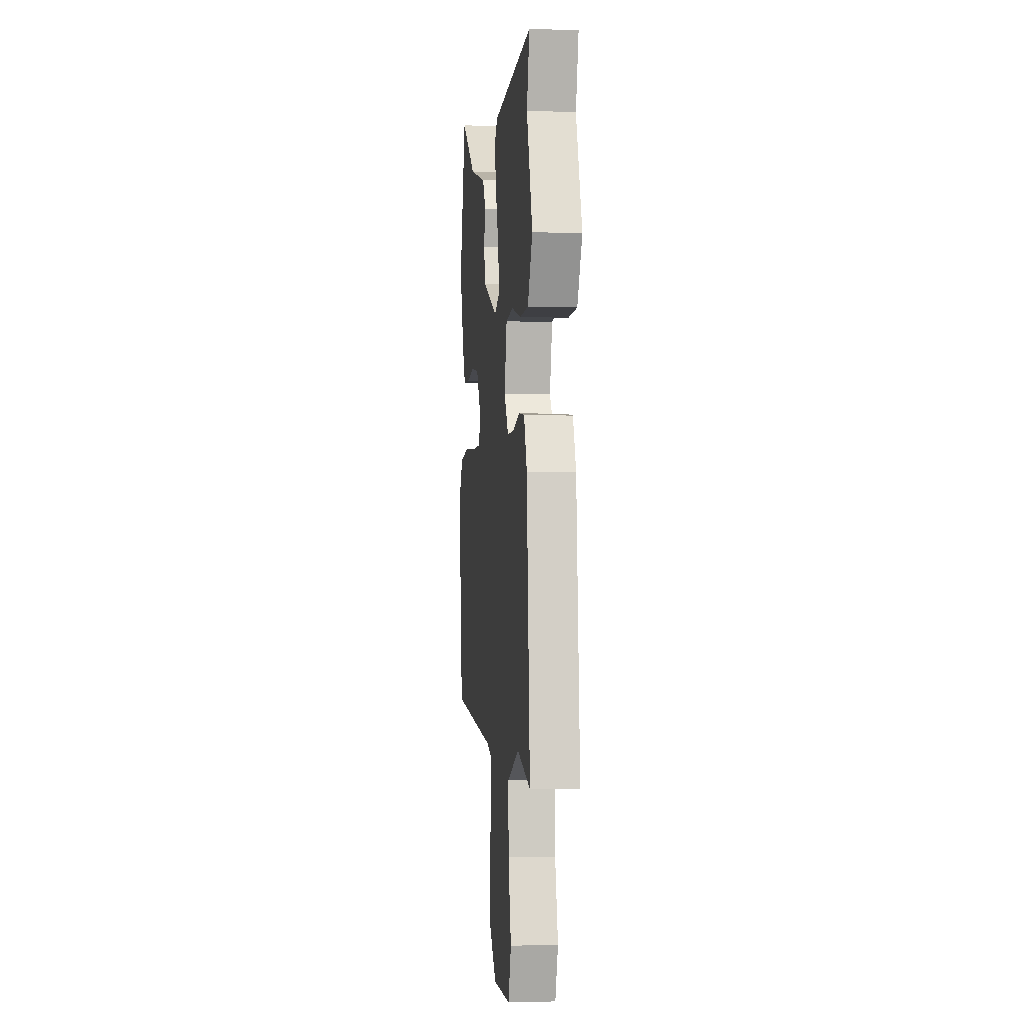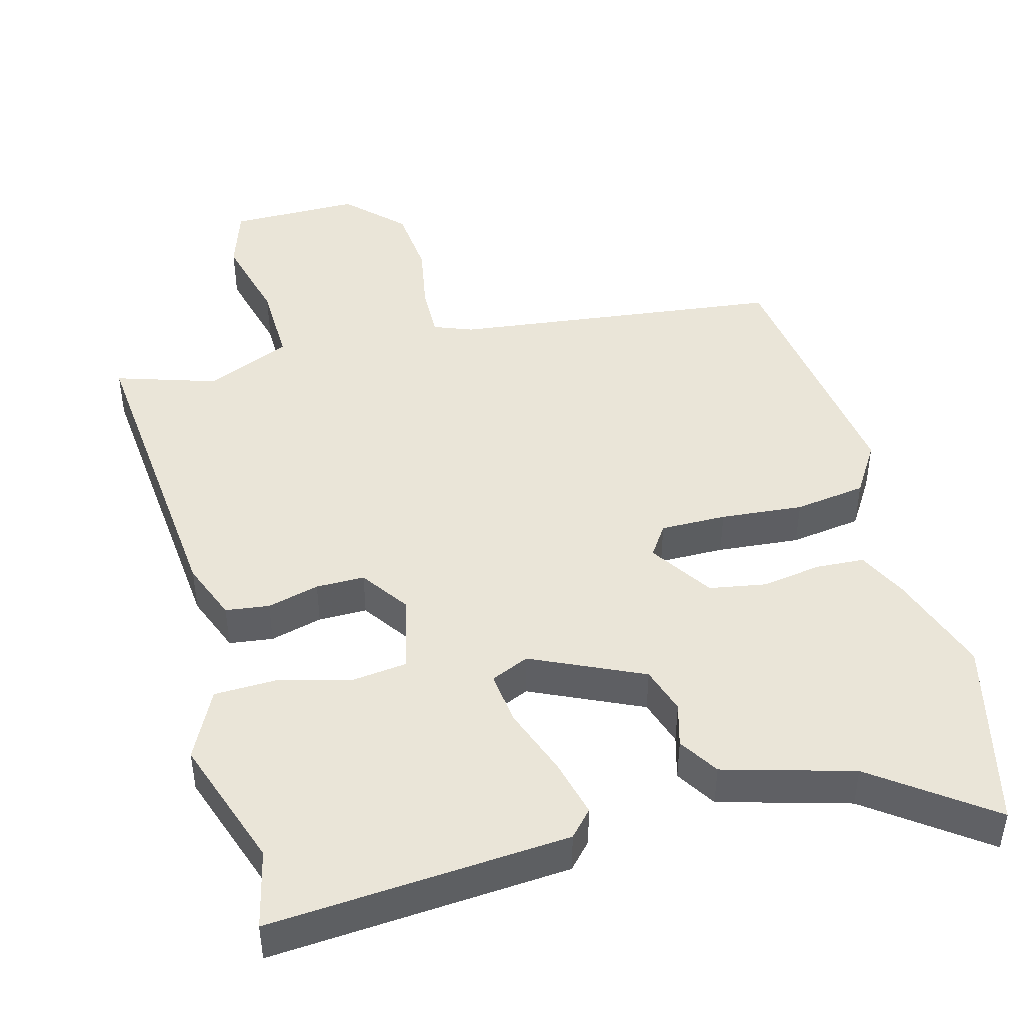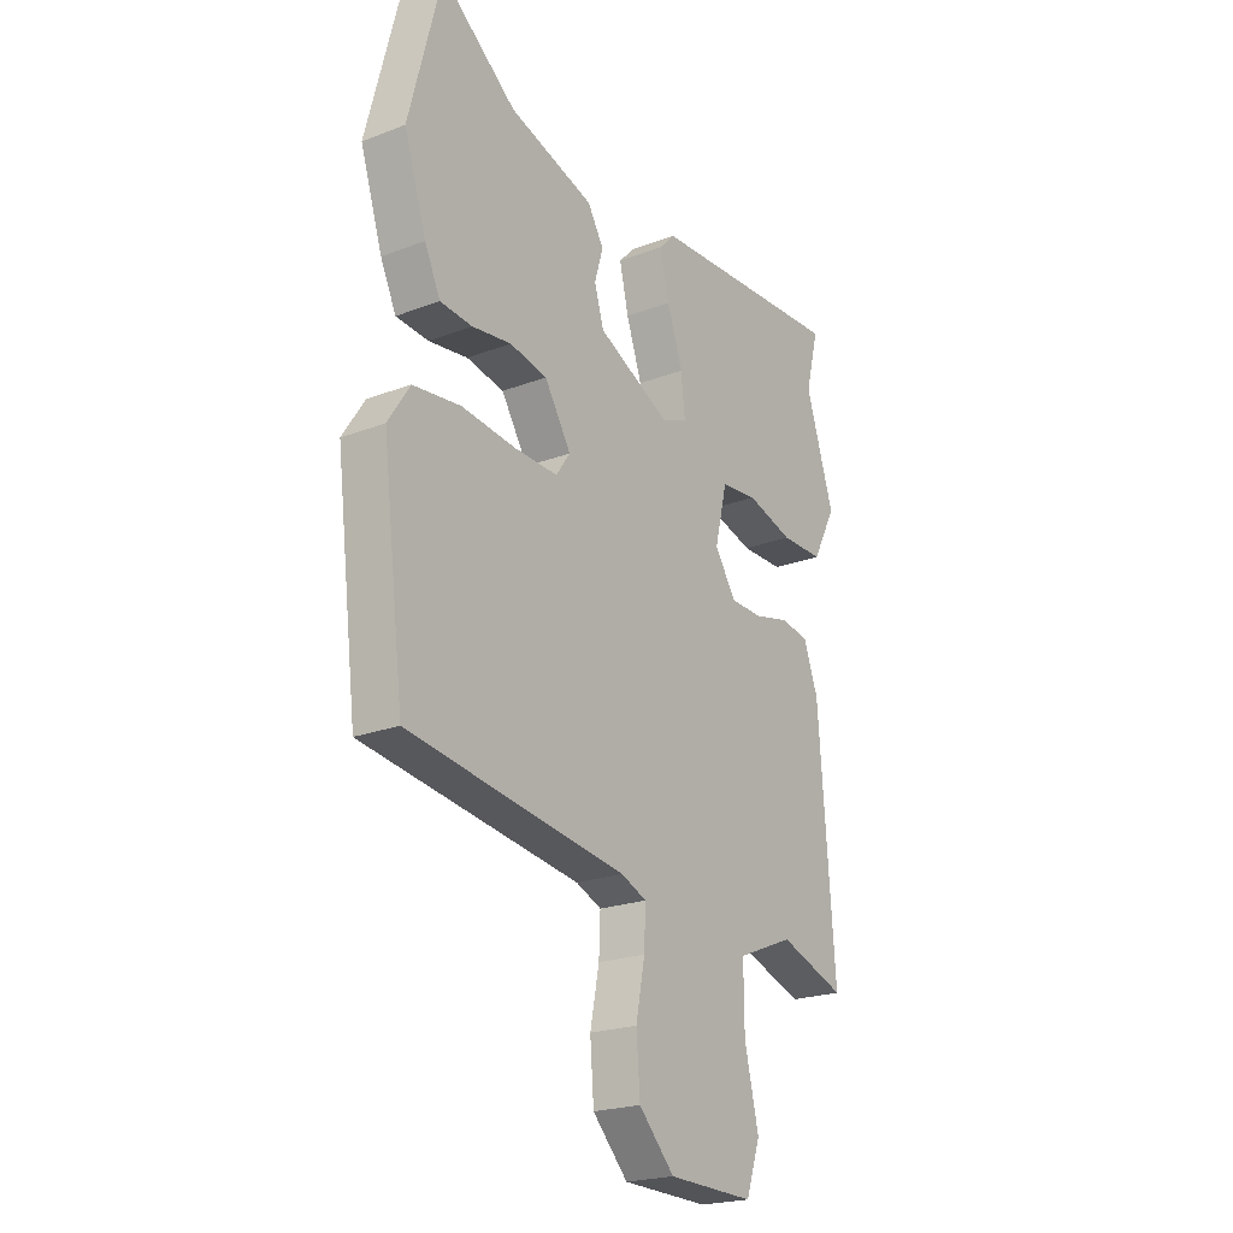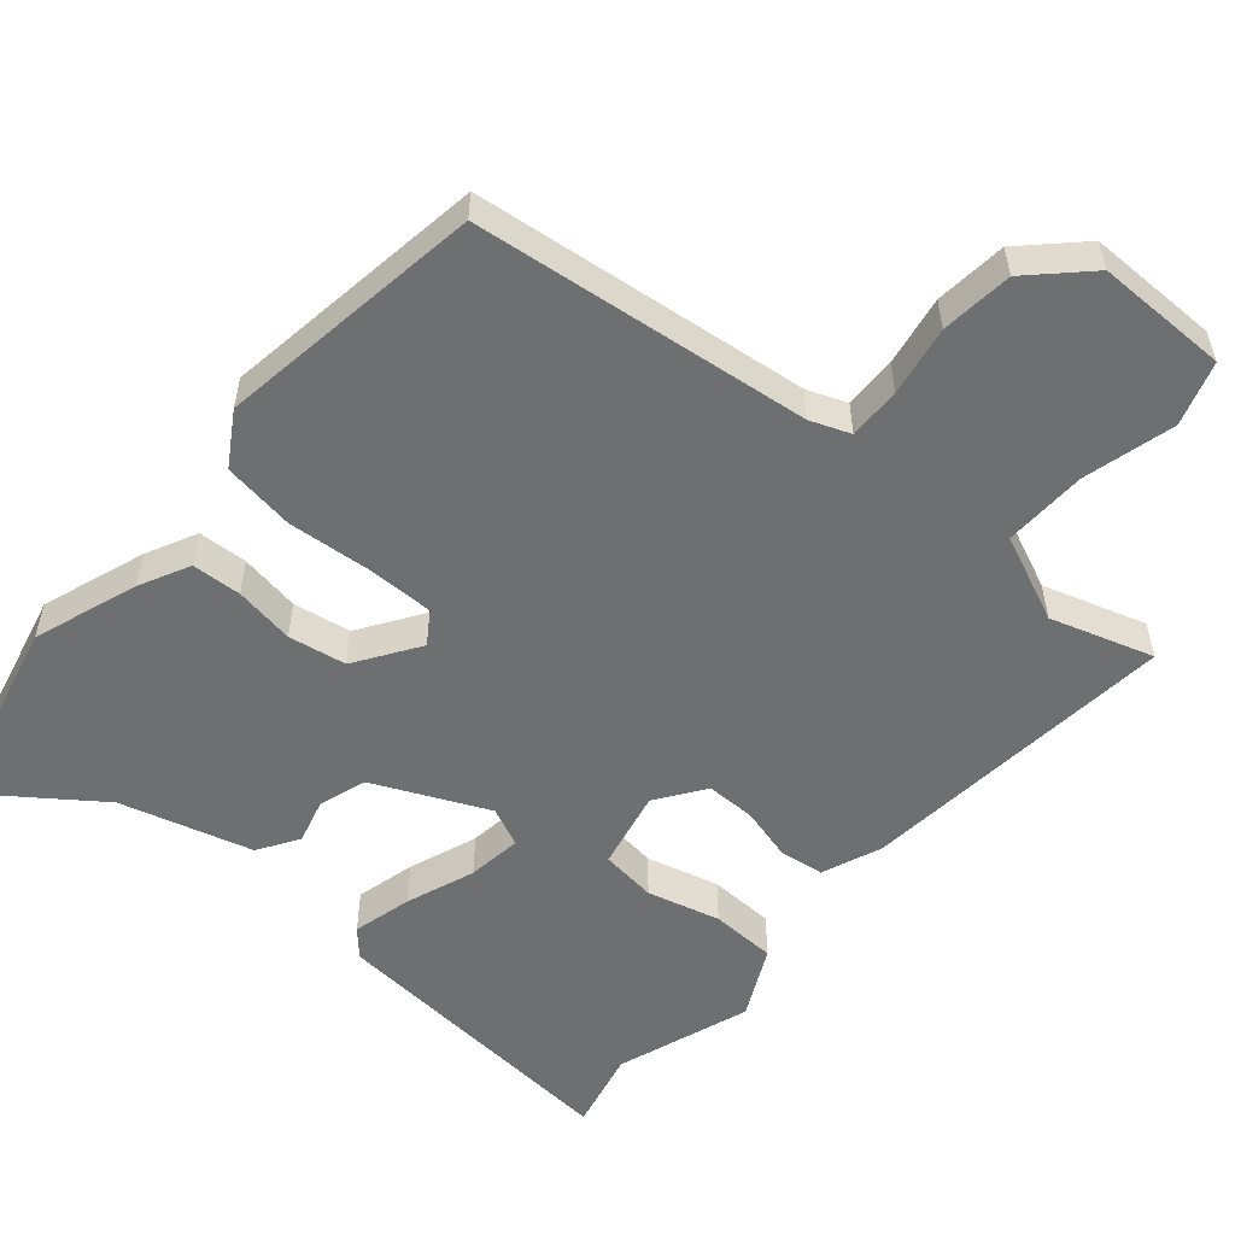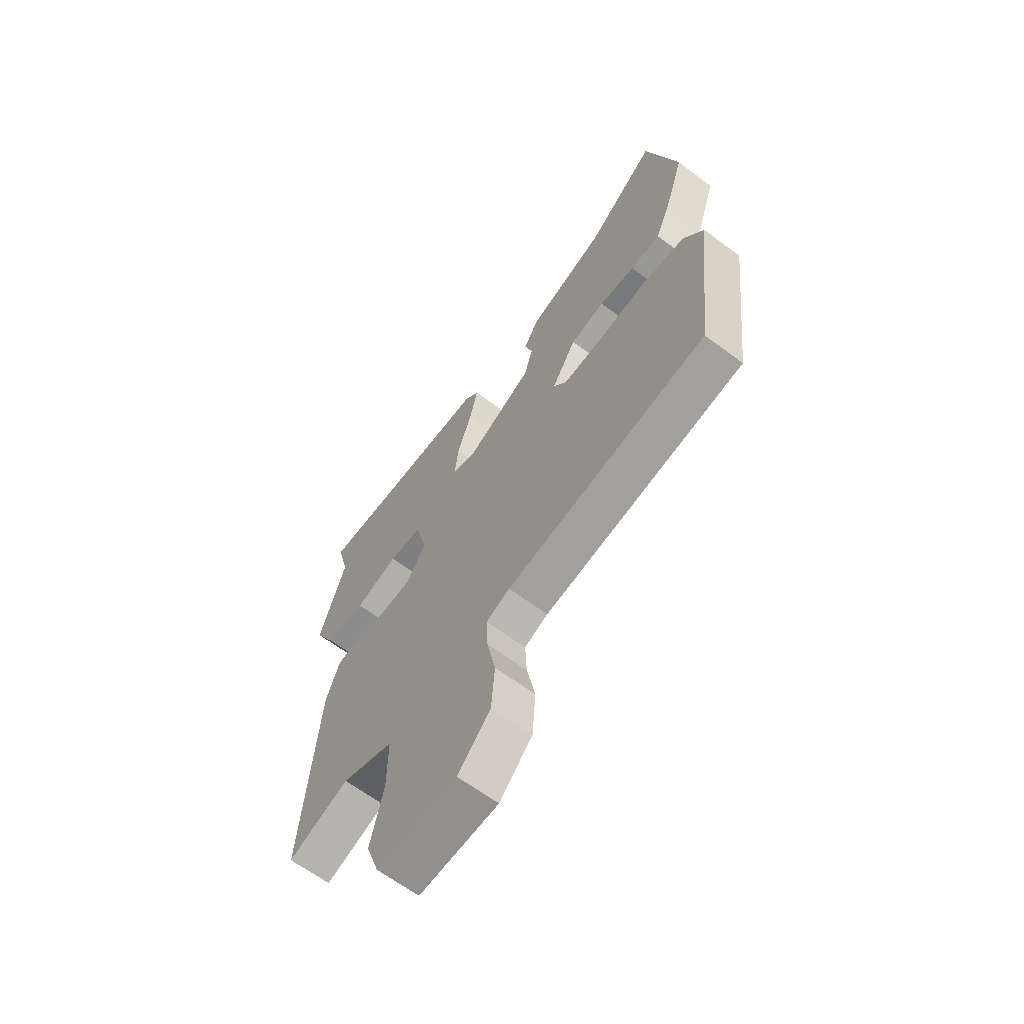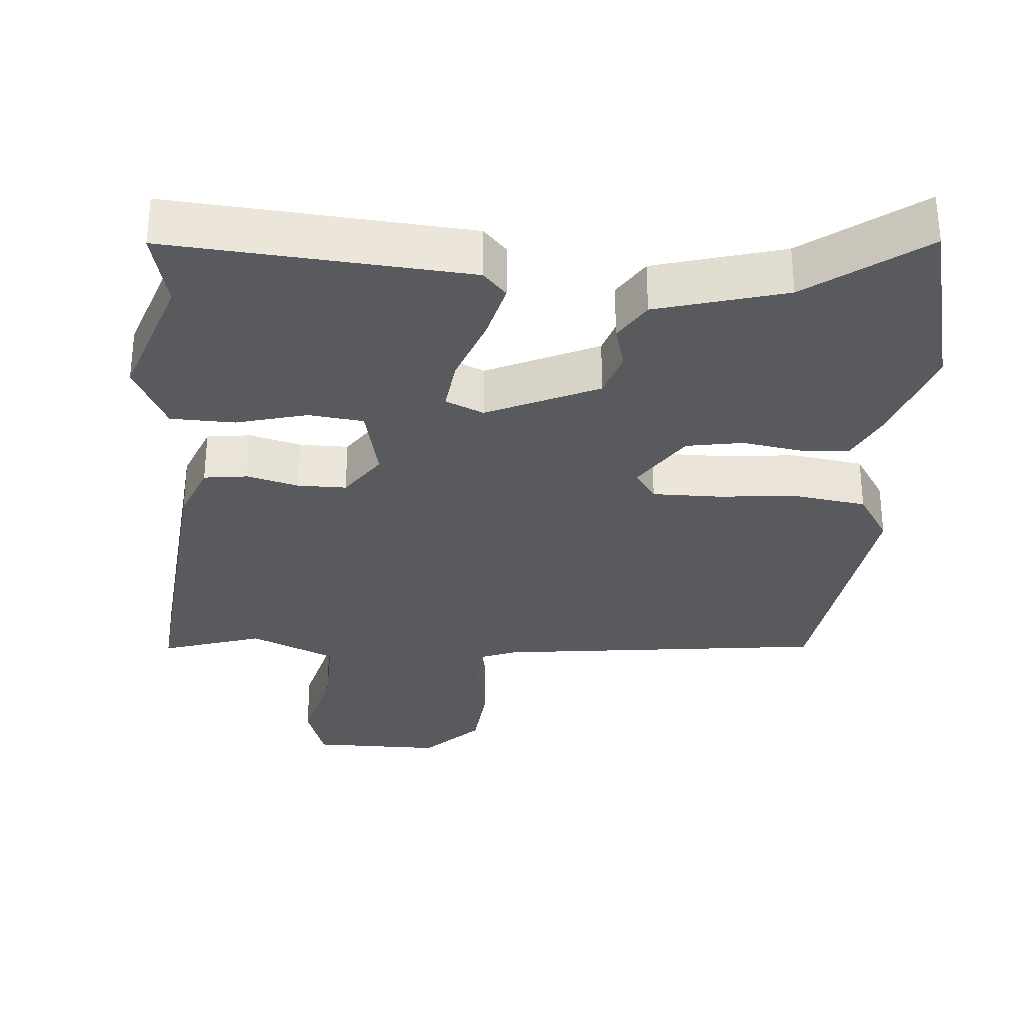
<metadata>
{"format":"obj","ext":"obj","renderer":"f3d","projection":"perspective","resolution":1024,"background":"white","views":[{"elev":-3.6,"azim":-96.6,"up":"+Z"},{"elev":45.4,"azim":-15.9,"up":"+Y"},{"elev":-22.1,"azim":123.7,"up":"+Z"},{"elev":-54.6,"azim":138.3,"up":"+Y"},{"elev":-64.9,"azim":53.2,"up":"+Z"},{"elev":-31.4,"azim":-5.4,"up":"+Y"}]}
</metadata>
<code>
v 0.501 0.07 -0.407
v 0.04 0.07 -0.47
v -0.014 0.07 -0.492
v -0.011 0.07 -0.564
v 0.008 0.07 -0.66
v 0 0.07 -0.759
v -0.075 0.07 -0.836
v -0.257 0.07 -0.839
v -0.287 0.07 -0.752
v -0.257 0.07 -0.626
v -0.256 0.07 -0.512
v -0.376 0.07 -0.462
v -0.516 0.07 -0.509
v -0.482 0.07 -0.068
v -0.451 0.07 0.015
v -0.39 0.07 0.024
v -0.317 0.07 0.006
v -0.249 0.07 0.007
v -0.204 0.07 0.074
v -0.23 0.07 0.182
v -0.307 0.07 0.19
v -0.406 0.07 0.162
v -0.496 0.07 0.163
v -0.546 0.07 0.259
v -0.486 0.07 0.444
v -0.514 0.07 0.554
v -0.095 0.07 0.528
v -0.062 0.07 0.493
v -0.081 0.07 0.411
v -0.114 0.07 0.316
v -0.122 0.07 0.241
v -0.068 0.07 0.218
v 0.086 0.07 0.292
v 0.106 0.07 0.358
v 0.088 0.07 0.419
v 0.122 0.07 0.475
v 0.302 0.07 0.529
v 0.461 0.07 0.65
v 0.53 0.07 0.384
v 0.483 0.07 0.24
v 0.45 0.07 0.17
v 0.382 0.07 0.165
v 0.299 0.07 0.177
v 0.22 0.07 0.162
v 0.164 0.07 0.074
v 0.194 0.07 0.031
v 0.286 0.07 0.033
v 0.401 0.07 0.045
v 0.501 0.07 0.032
v 0.547 0.07 -0.039
v 0.501 0 -0.407
v 0.04 0 -0.47
v -0.014 0 -0.492
v -0.011 0 -0.564
v 0.008 0 -0.66
v 0 0 -0.759
v -0.075 0 -0.836
v -0.257 0 -0.839
v -0.287 0 -0.752
v -0.257 0 -0.626
v -0.256 0 -0.512
v -0.376 0 -0.462
v -0.516 0 -0.509
v -0.482 0 -0.068
v -0.451 0 0.015
v -0.39 0 0.024
v -0.317 0 0.006
v -0.249 0 0.007
v -0.204 0 0.074
v -0.23 0 0.182
v -0.307 0 0.19
v -0.406 0 0.162
v -0.496 0 0.163
v -0.546 0 0.259
v -0.486 0 0.444
v -0.514 0 0.554
v -0.095 0 0.528
v -0.062 0 0.493
v -0.081 0 0.411
v -0.114 0 0.316
v -0.122 0 0.241
v -0.068 0 0.218
v 0.086 0 0.292
v 0.106 0 0.358
v 0.088 0 0.419
v 0.122 0 0.475
v 0.302 0 0.529
v 0.461 0 0.65
v 0.53 0 0.384
v 0.483 0 0.24
v 0.45 0 0.17
v 0.382 0 0.165
v 0.299 0 0.177
v 0.22 0 0.162
v 0.164 0 0.074
v 0.194 0 0.031
v 0.286 0 0.033
v 0.401 0 0.045
v 0.501 0 0.032
v 0.547 0 -0.039
f 47 48 49 50
f 46 47 50 1
f 40 41 42 43
f 40 43 44
f 37 38 39 40
f 37 40 44
f 34 35 36 37
f 33 34 37 44
f 32 33 44 45
f 27 28 29 30
f 25 26 27 30
f 25 30 31
f 24 25 31
f 21 22 23 24
f 20 21 24 31
f 19 20 31 32
f 14 15 16 17
f 12 13 14 17
f 11 12 17 18
f 10 11 18 19
f 8 9 10
f 4 5 6 7
f 3 4 7 8
f 46 1 2
f 46 2 3
f 19 32 45 46
f 10 19 46
f 3 8 10 46
f 100 99 98 97
f 51 100 97 96
f 93 92 91 90
f 94 93 90
f 90 89 88 87
f 94 90 87
f 87 86 85 84
f 94 87 84 83
f 95 94 83 82
f 80 79 78 77
f 80 77 76 75
f 81 80 75
f 81 75 74
f 74 73 72 71
f 81 74 71 70
f 82 81 70 69
f 67 66 65 64
f 67 64 63 62
f 68 67 62 61
f 69 68 61 60
f 60 59 58
f 57 56 55 54
f 58 57 54 53
f 52 51 96
f 53 52 96
f 96 95 82 69
f 96 69 60
f 96 60 58 53
f 1 51 52 2
f 2 52 53 3
f 3 53 54 4
f 4 54 55 5
f 5 55 56 6
f 6 56 57 7
f 7 57 58 8
f 8 58 59 9
f 9 59 60 10
f 10 60 61 11
f 11 61 62 12
f 12 62 63 13
f 13 63 64 14
f 14 64 65 15
f 15 65 66 16
f 16 66 67 17
f 17 67 68 18
f 18 68 69 19
f 19 69 70 20
f 20 70 71 21
f 21 71 72 22
f 22 72 73 23
f 23 73 74 24
f 24 74 75 25
f 25 75 76 26
f 26 76 77 27
f 27 77 78 28
f 28 78 79 29
f 29 79 80 30
f 30 80 81 31
f 31 81 82 32
f 32 82 83 33
f 33 83 84 34
f 34 84 85 35
f 35 85 86 36
f 36 86 87 37
f 37 87 88 38
f 38 88 89 39
f 39 89 90 40
f 40 90 91 41
f 41 91 92 42
f 42 92 93 43
f 43 93 94 44
f 44 94 95 45
f 45 95 96 46
f 46 96 97 47
f 47 97 98 48
f 48 98 99 49
f 49 99 100 50
f 50 100 51 1

</code>
